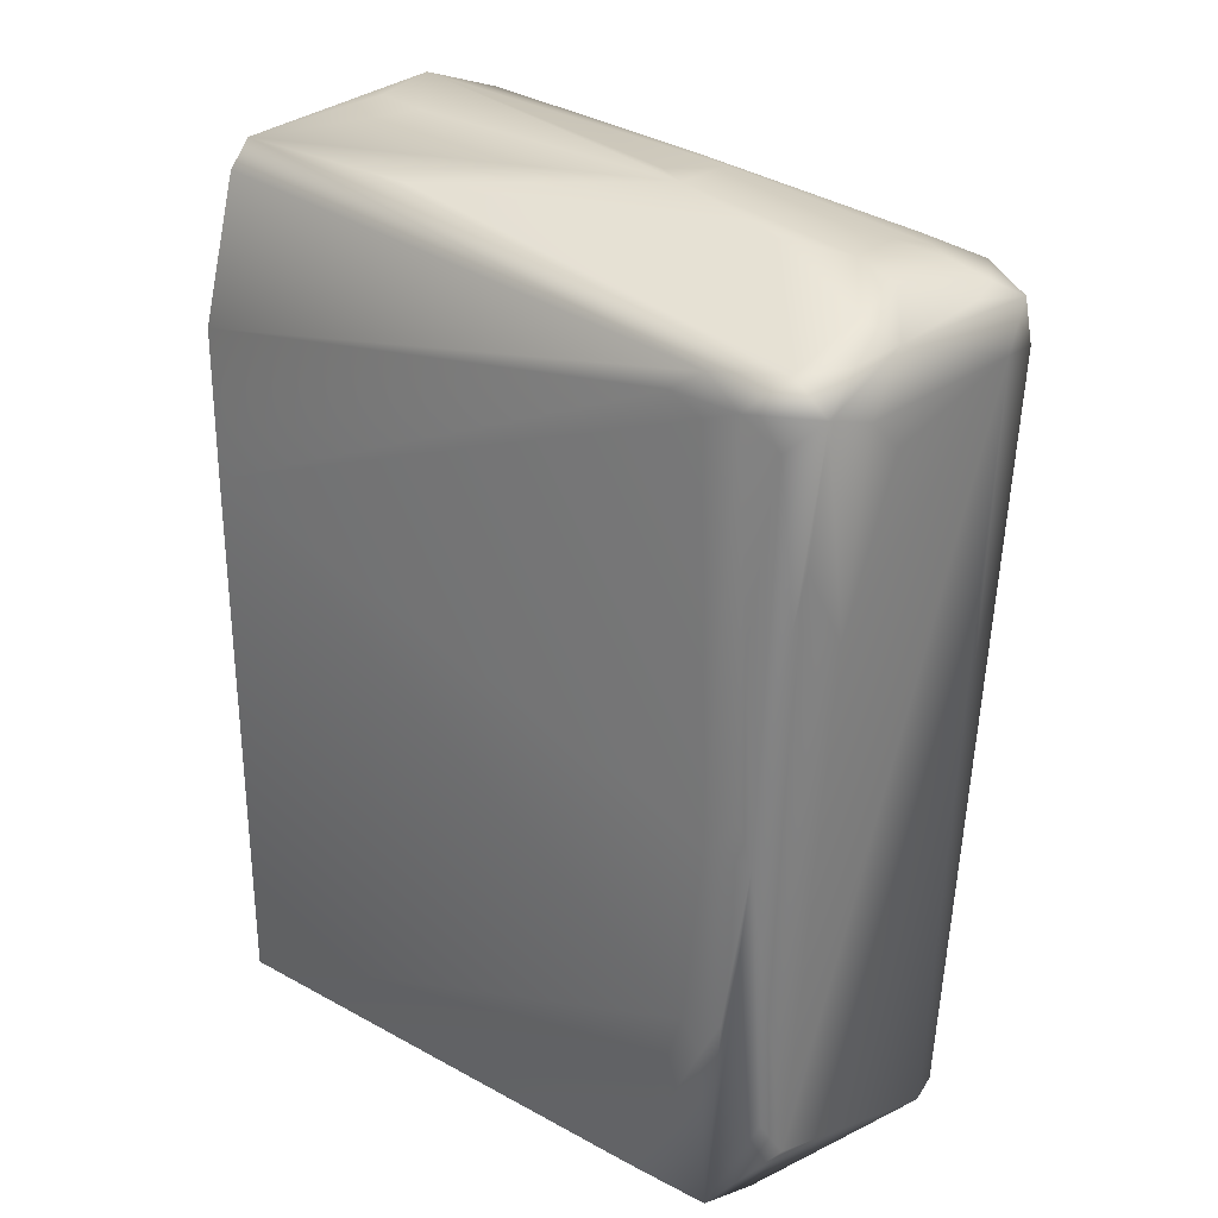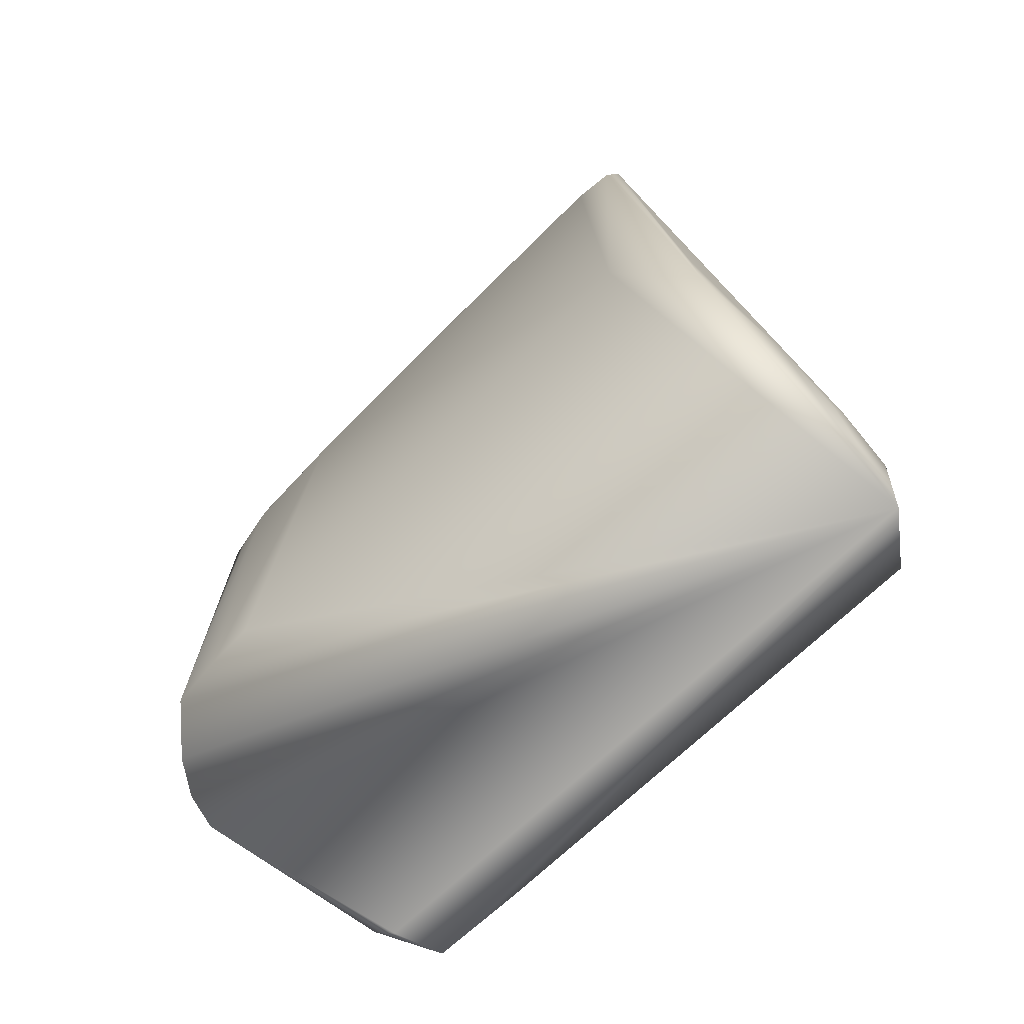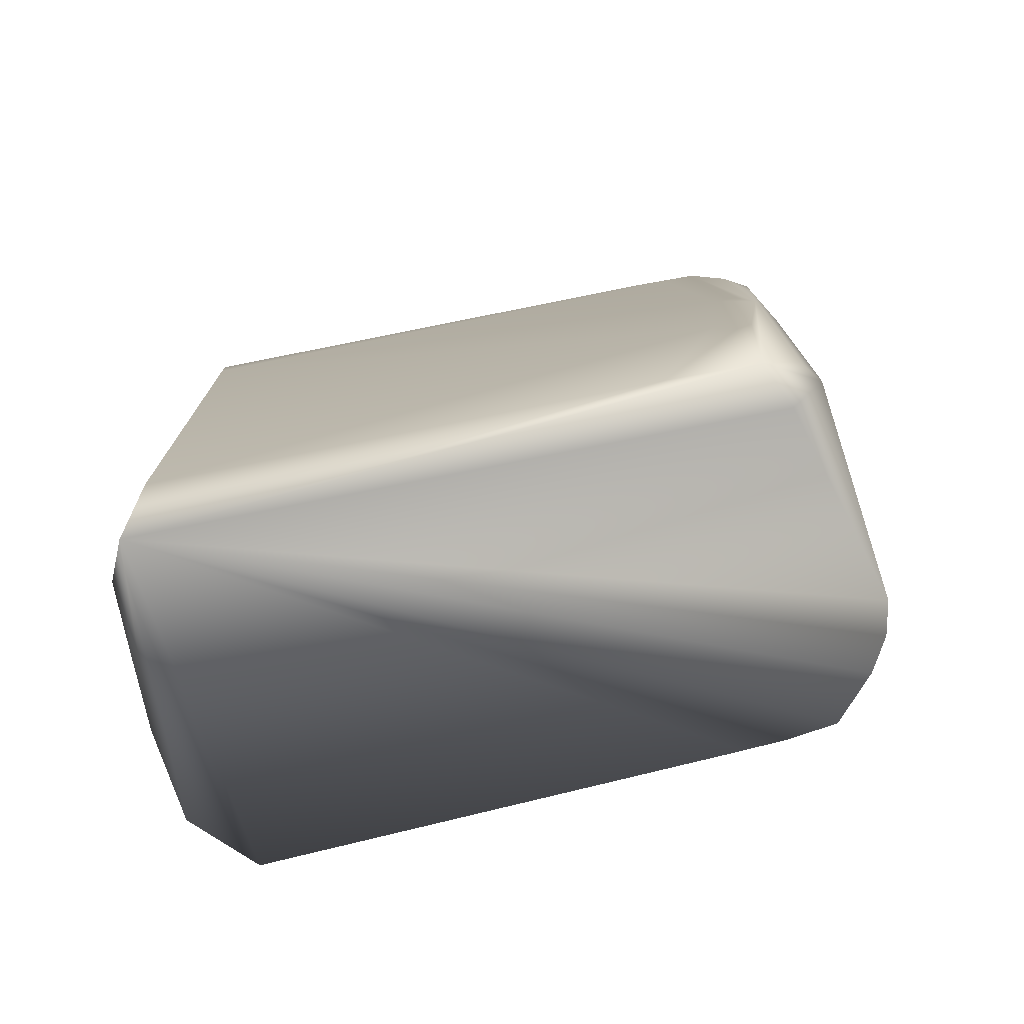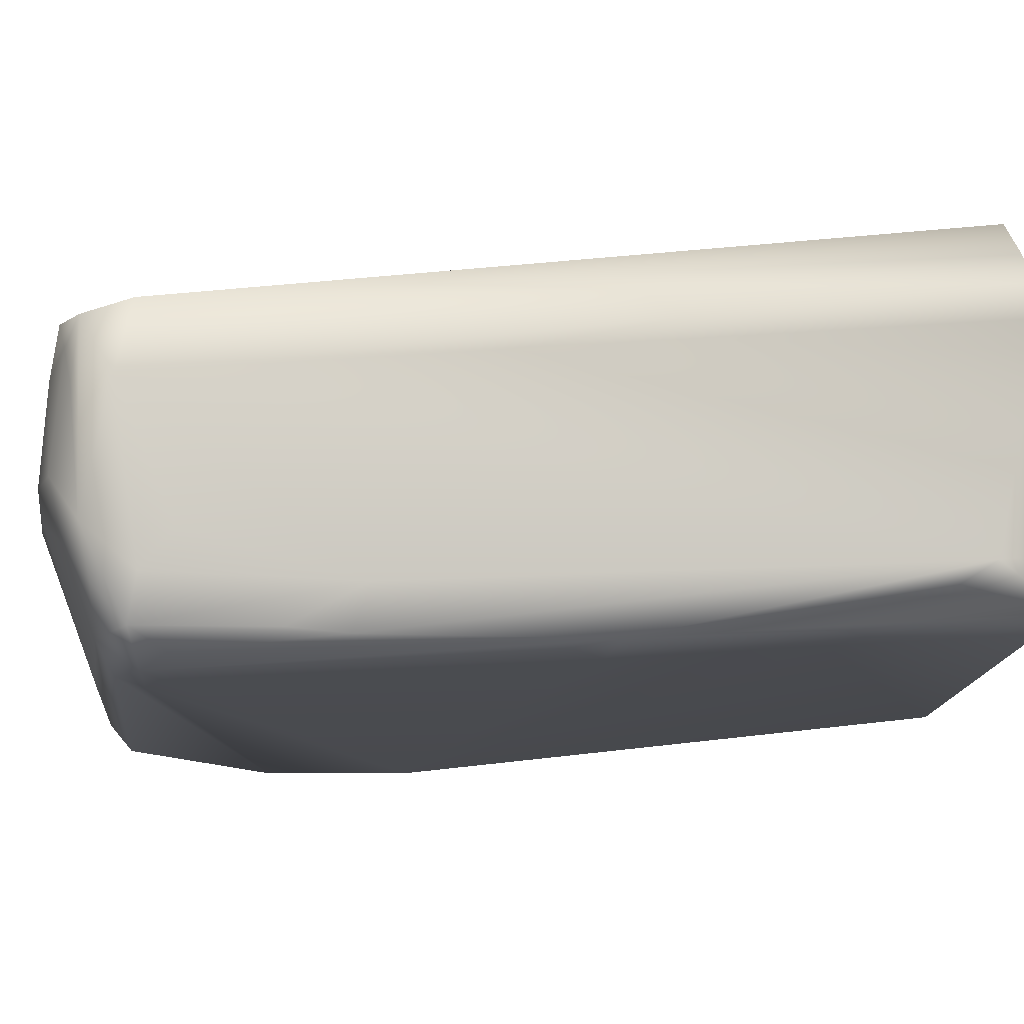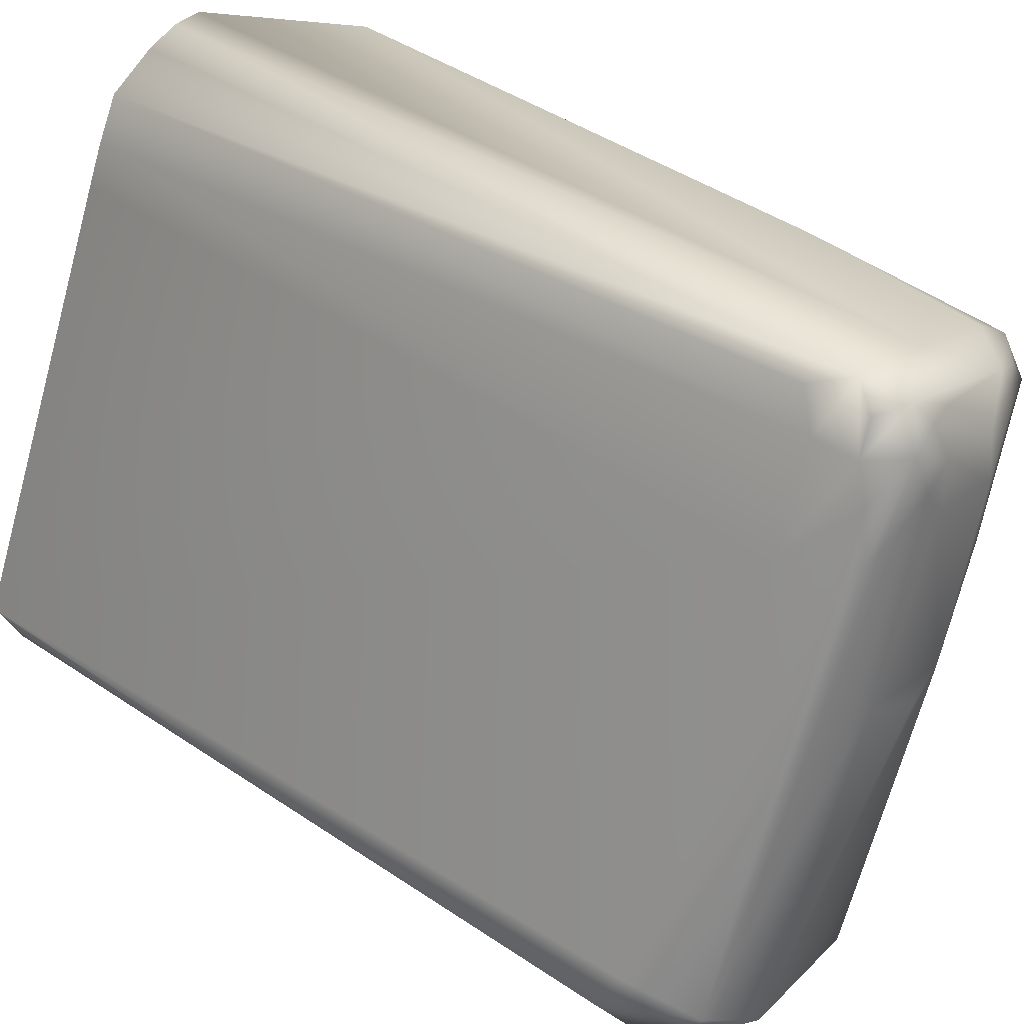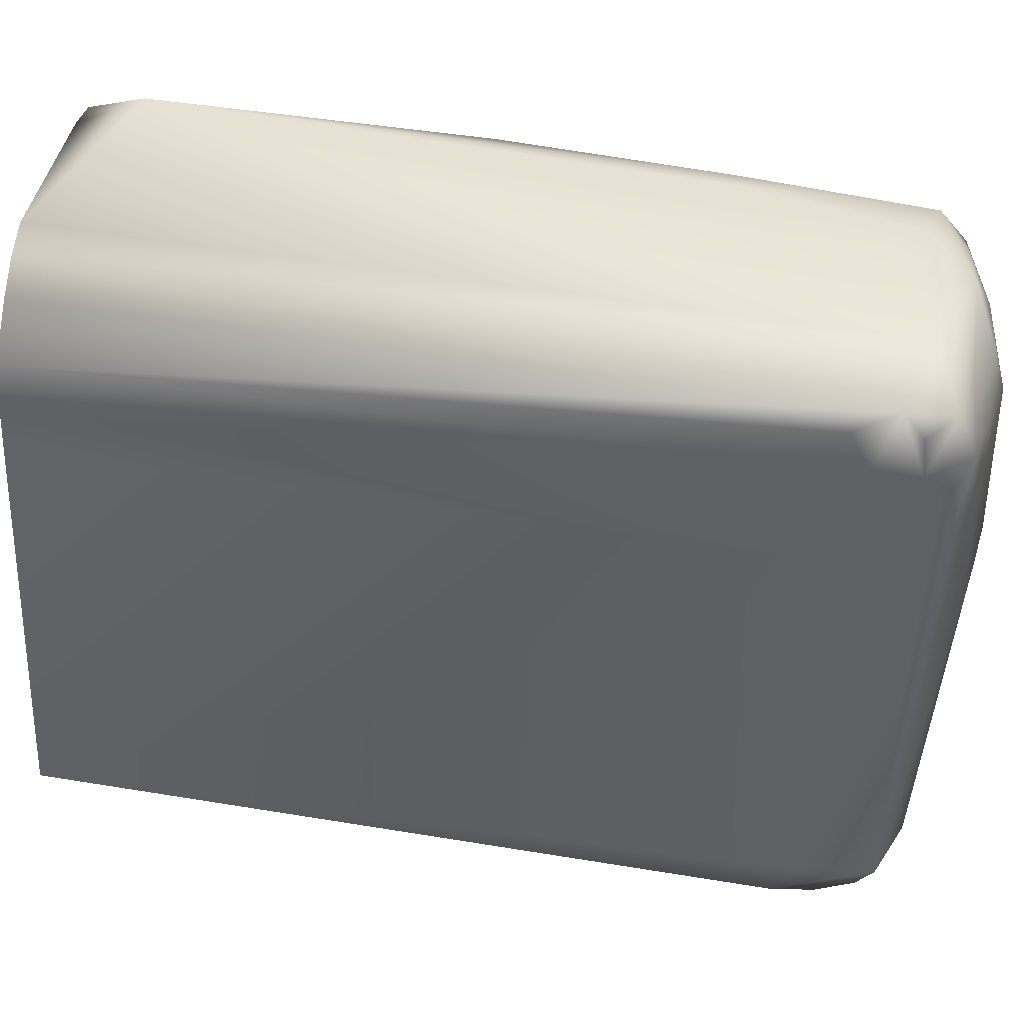
<metadata>
{"format":"obj","ext":"obj","renderer":"f3d","projection":"perspective","resolution":1024,"background":"white","views":[{"elev":30.9,"azim":102.0,"up":"+Z"},{"elev":-76.6,"azim":-74.4,"up":"+Z"},{"elev":-75.8,"azim":75.0,"up":"+Z"},{"elev":50.2,"azim":82.5,"up":"+Y"},{"elev":51.0,"azim":-55.5,"up":"+Y"},{"elev":75.6,"azim":-82.6,"up":"+Y"}]}
</metadata>
<code>
v 0.001246 0.06785 0.1934
v -0.01247 0.04509 0.1955
v -0.005414 0.05726 0.015
v 0.001147 0.06696 0.015
v 0.06198 0.02186 0.21
v -0.006666 -0.08982 0.2217
v 0.0007159 -0.09156 0.2169
v 0.0646 0.03858 0.2121
v 0.02794 0.07583 0.2028
v 0.0723 0.04379 0.03055
v 0.03143 0.06937 0.015
v -0.02322 -0.05611 0.2243
v 0.009395 0.007014 0.2259
v -0.04947 -0.06204 0.2233
v 0.01009 -0.05022 0.221
v -0.0403 -0.08078 0.015
v -0.0674 -0.0612 0.2032
v -0.04947 -0.07478 0.02432
v -0.01846 -0.09231 0.03219
v -0.06475 -0.04877 0.1964
v -0.06544 -0.04982 0.015
v -0.06893 -0.05769 0.1923
v -0.01054 0.04834 0.015
v 0.01432 0.0708 0.015
v 0.01111 0.07923 0.1976
v 0.006964 0.07481 0.1878
v 0.06745 0.03669 0.015
v 0.07521 0.02756 0.015
v 0.07402 0.03911 0.03851
v 0.07609 0.03564 0.1074
v 0.07207 0.0414 0.1613
v 0.06675 0.02919 0.2043
v 0.06782 0.04605 0.2051
v 0.05975 0.01431 0.2045
v 0.07575 0.03028 0.06628
v 0.07284 0.02134 0.064
v 0.01439 -0.09461 0.1495
v 0.01461 -0.09463 0.015
v 0.07307 0.02543 0.1105
v 0.06637 0.0502 0.1565
v 0.06023 0.05329 0.2019
v 0.04845 0.05673 0.2128
v 0.001729 0.001805 0.2253
v -0.01227 0.01262 0.2215
v 0.01287 0.05046 0.2187
v 0.02985 0.04546 0.2218
v 0.01609 0.06234 0.217
v 0.02654 0.02985 0.2228
v 0.001171 -0.0973 0.1881
v -0.03181 -0.0674 0.2238
v -0.008748 -0.09675 0.015
v -0.05904 -0.0684 0.04428
v -0.05904 -0.0684 0.015
v 0.02343 0.07139 0.015
v 0.06908 0.03774 0.198
v 0.07447 0.03222 0.1181
v 0.06358 0.02151 0.2009
v 0.06592 0.007971 0.015
v 0.0749 0.02582 0.0568
v 0.01548 0.07077 0.2128
v 0.007023 0.06919 0.2138
v 0.001697 0.06724 0.2042
v 0.009177 0.05811 0.2166
v 0.05412 0.0578 0.1937
v 0.07027 0.04358 0.1745
v 0.03403 0.05382 0.2186
v 0.008513 -0.09664 0.1833
v -0.02415 -0.08904 0.015
v -0.02665 0.01832 0.2061
v -0.03298 0.006147 0.2114
v -0.0628 -0.0494 0.2161
v -0.007367 0.04904 0.2127
v 0.01273 0.07757 0.2089
v -0.002525 0.05943 0.2087
v 0.001075 0.05494 0.2157
v 0.02352 0.06888 0.2121
v 0.04715 0.04831 0.217
v 0.001171 -0.0973 0.015
v -0.06475 -0.05881 0.2126
v -0.02039 0.004909 0.2205
v 0.007477 0.07389 0.2028
v 0.05815 0.04879 0.2117
f 2 1 3
f 1 4 3
f 5 6 7
f 6 5 8
f 9 10 11
f 12 13 14
f 12 6 13
f 15 6 8
f 6 15 13
f 16 17 18
f 16 19 17
f 20 21 22
f 21 20 2
f 23 2 3
f 23 21 2
f 24 4 25
f 26 1 25
f 4 26 25
f 26 4 1
f 10 27 11
f 27 10 28
f 28 29 30
f 29 10 30
f 10 29 28
f 10 31 30
f 32 33 8
f 5 32 8
f 32 5 34
f 35 28 30
f 36 37 38
f 37 36 39
f 9 40 10
f 33 40 41
f 40 31 10
f 42 33 41
f 9 42 41
f 13 43 14
f 43 44 14
f 44 43 13
f 45 44 13
f 45 46 47
f 46 45 13
f 48 46 13
f 48 15 8
f 15 48 13
f 17 49 6
f 19 49 17
f 6 49 7
f 6 50 14
f 50 12 14
f 12 50 6
f 51 49 19
f 17 52 18
f 53 16 18
f 21 53 22
f 52 53 18
f 53 17 22
f 53 52 17
f 54 24 25
f 9 54 25
f 54 9 11
f 55 31 33
f 32 55 33
f 31 55 30
f 55 32 30
f 56 39 30
f 32 56 30
f 56 32 39
f 57 37 39
f 32 57 39
f 37 57 34
f 57 32 34
f 58 36 38
f 35 59 28
f 59 58 28
f 58 59 36
f 36 59 39
f 39 59 30
f 59 35 30
f 60 61 47
f 1 62 25
f 62 1 2
f 61 63 47
f 63 45 47
f 45 63 44
f 64 9 41
f 40 64 41
f 64 40 9
f 31 65 33
f 65 40 33
f 40 65 31
f 46 66 47
f 66 60 47
f 49 67 7
f 67 37 34
f 37 67 38
f 67 5 7
f 5 67 34
f 16 68 19
f 68 51 19
f 20 69 2
f 70 69 20
f 71 70 20
f 17 71 22
f 71 20 22
f 70 71 72
f 73 42 9
f 73 9 25
f 60 73 61
f 73 62 61
f 61 74 72
f 62 74 61
f 74 70 72
f 74 69 70
f 74 62 2
f 69 74 2
f 63 75 44
f 75 63 61
f 75 61 72
f 71 75 72
f 76 66 42
f 66 76 60
f 73 76 42
f 76 73 60
f 66 77 42
f 77 66 46
f 77 48 8
f 48 77 46
f 67 78 38
f 51 78 49
f 78 67 49
f 71 79 14
f 79 71 17
f 79 6 14
f 79 17 6
f 75 80 44
f 44 80 14
f 80 71 14
f 80 75 71
f 62 81 25
f 81 73 25
f 73 81 62
f 82 77 8
f 77 82 42
f 33 82 8
f 42 82 33
f 78 54 11
f 27 78 11
f 4 78 3
f 78 23 3
f 78 53 21
f 78 68 16
f 23 78 21
f 24 78 4
f 78 27 28
f 78 58 38
f 53 78 16
f 54 78 24
f 58 78 28
f 68 78 51

</code>
